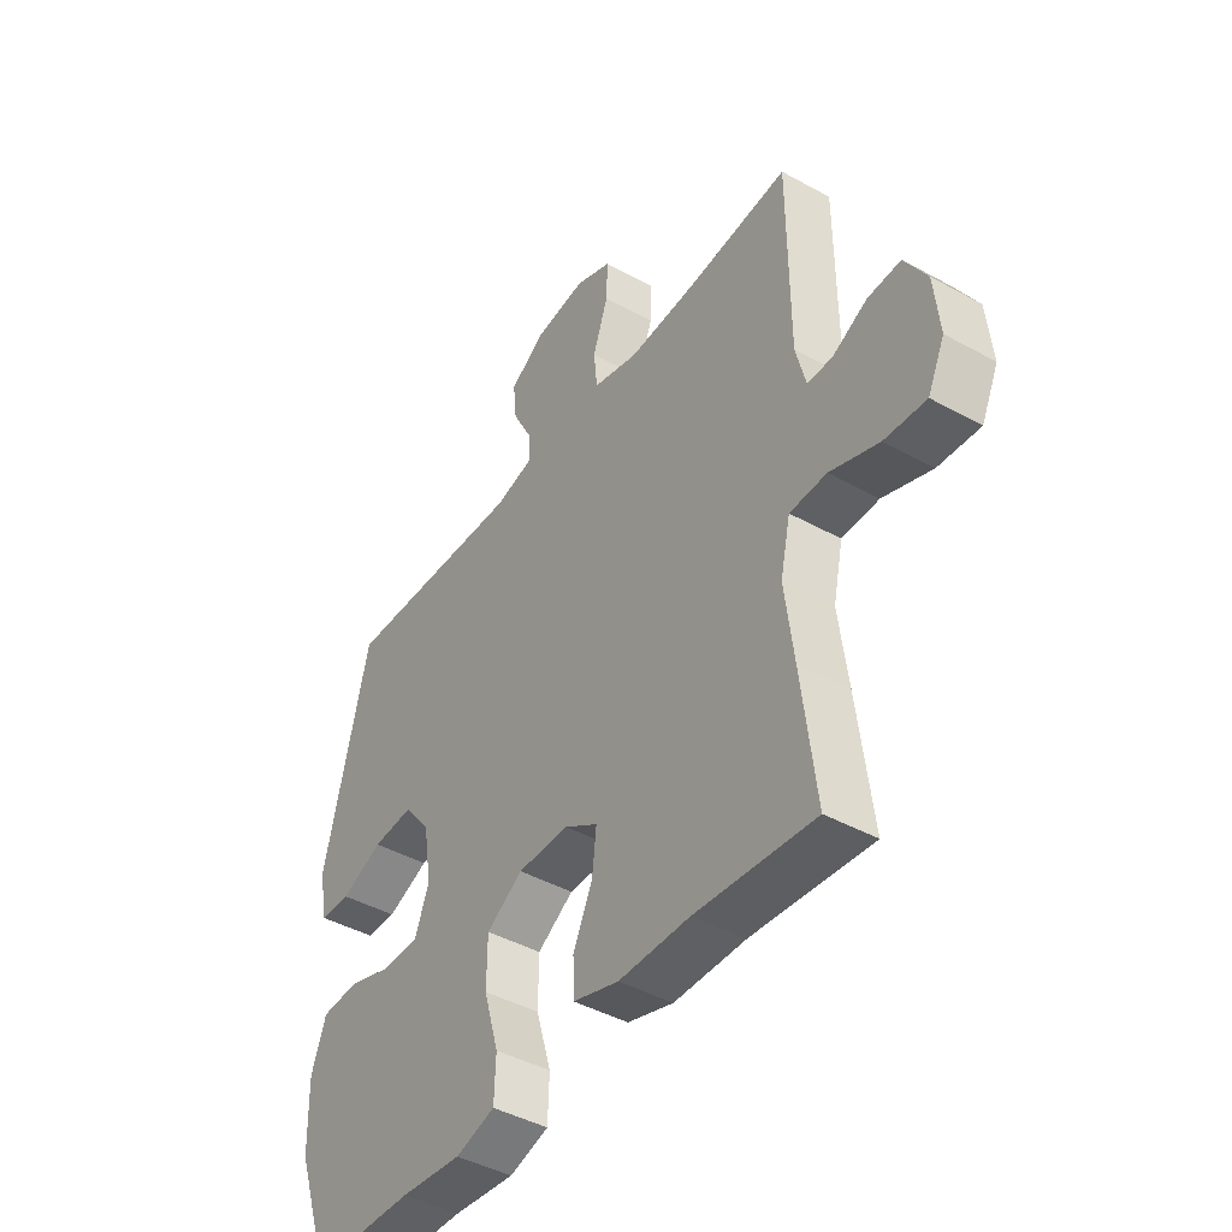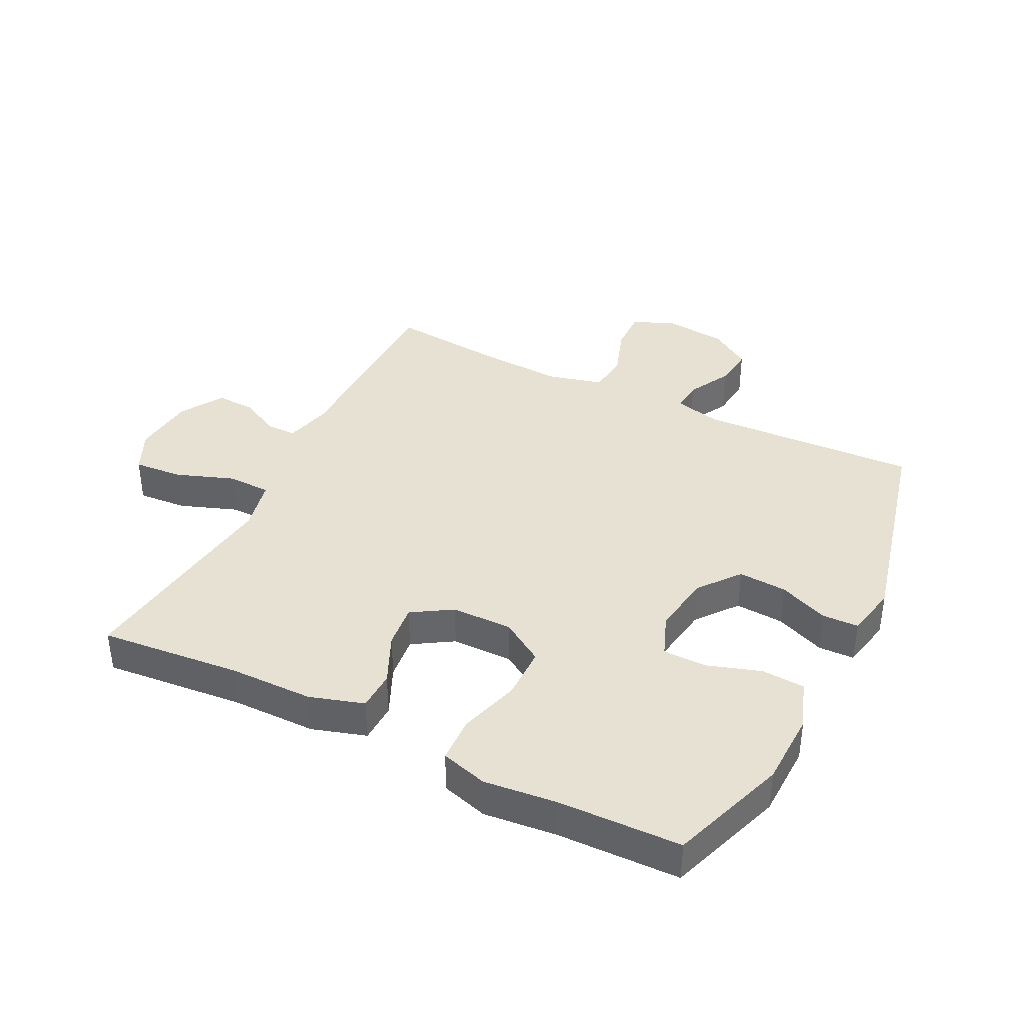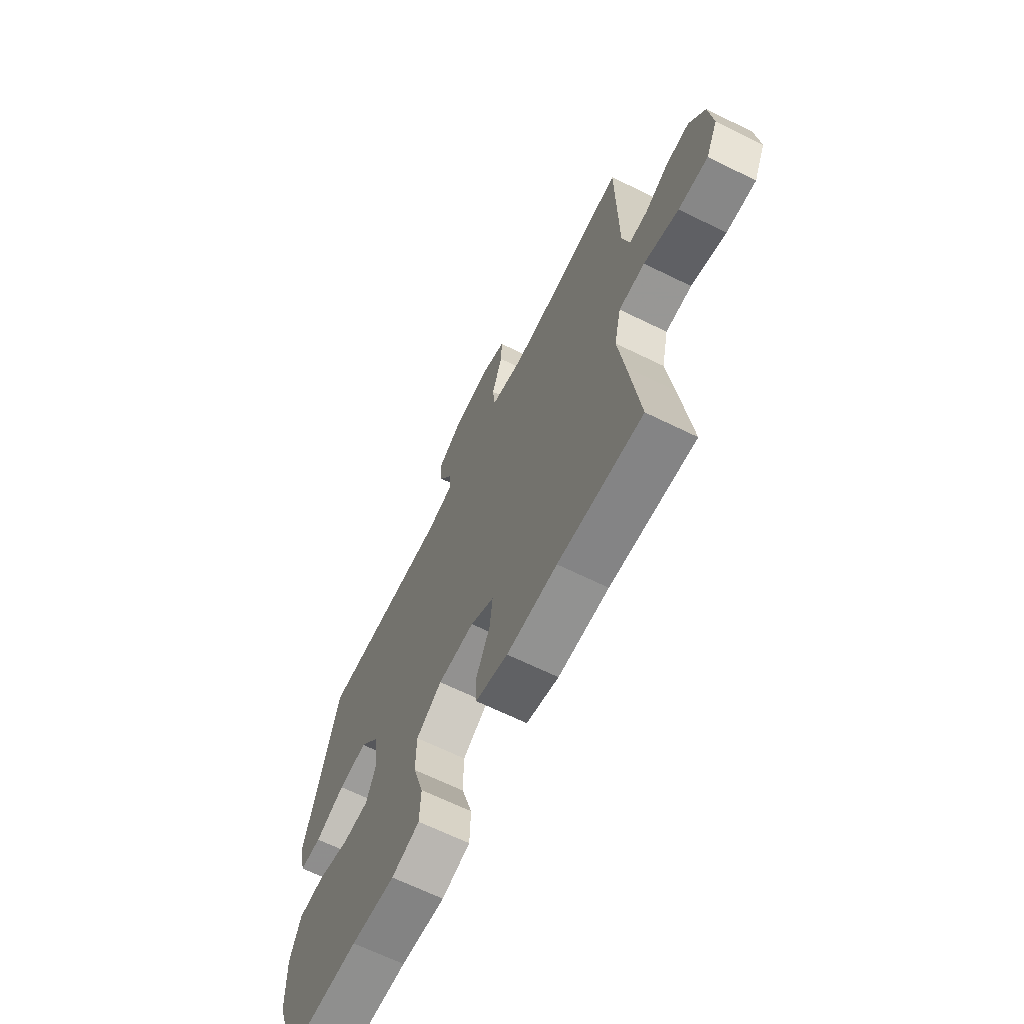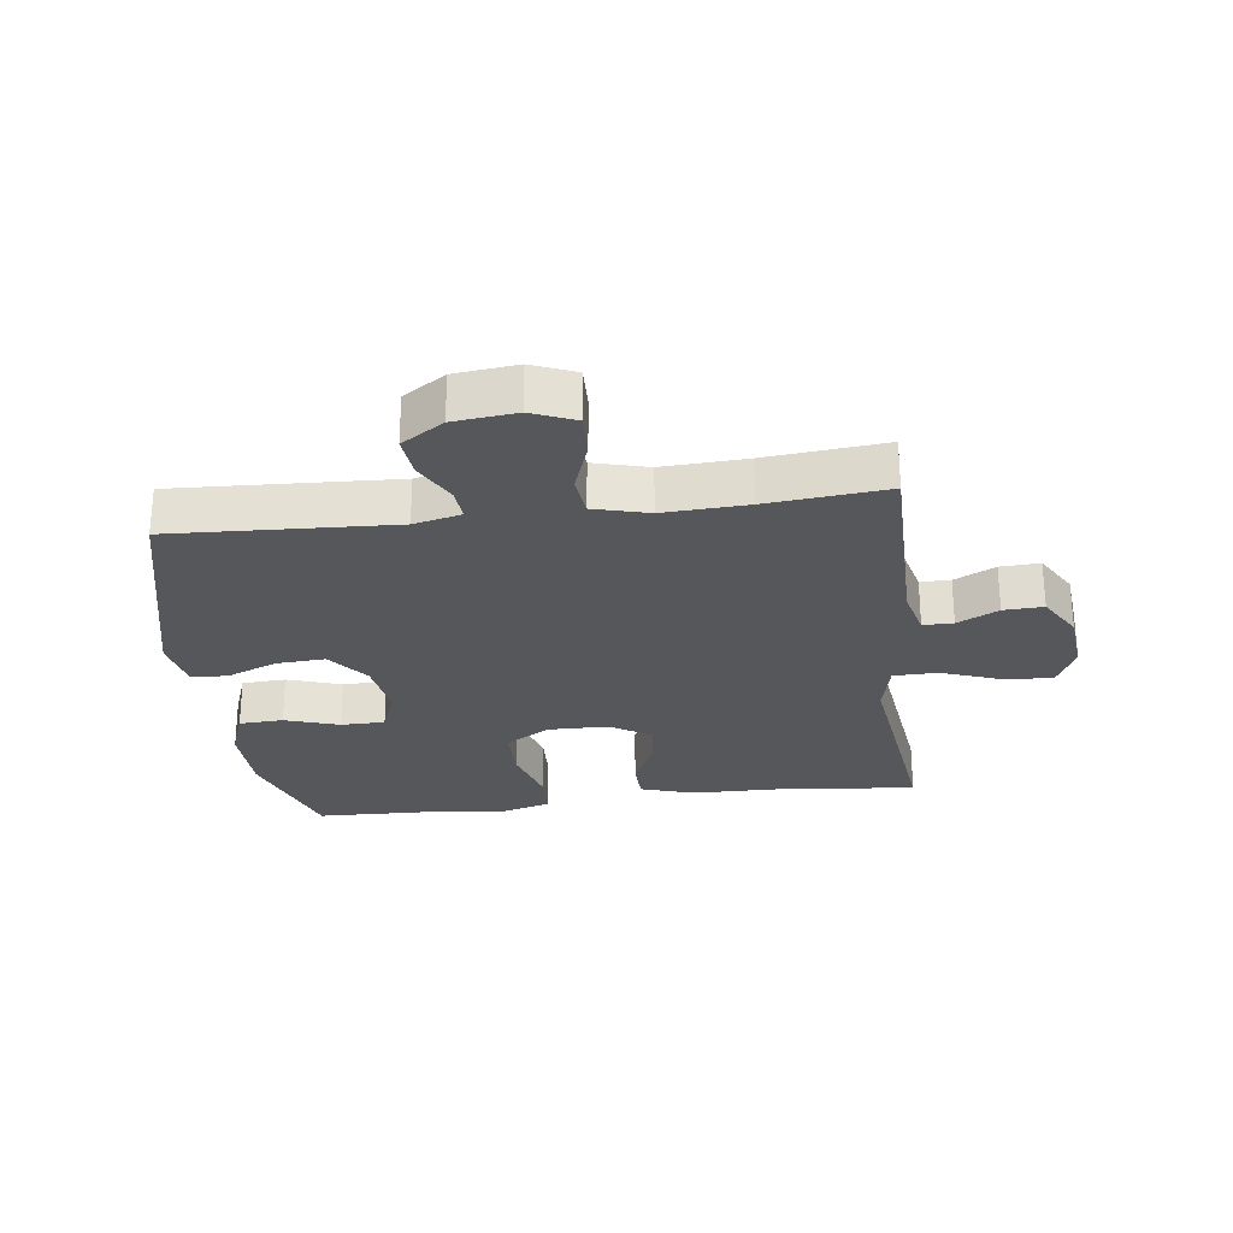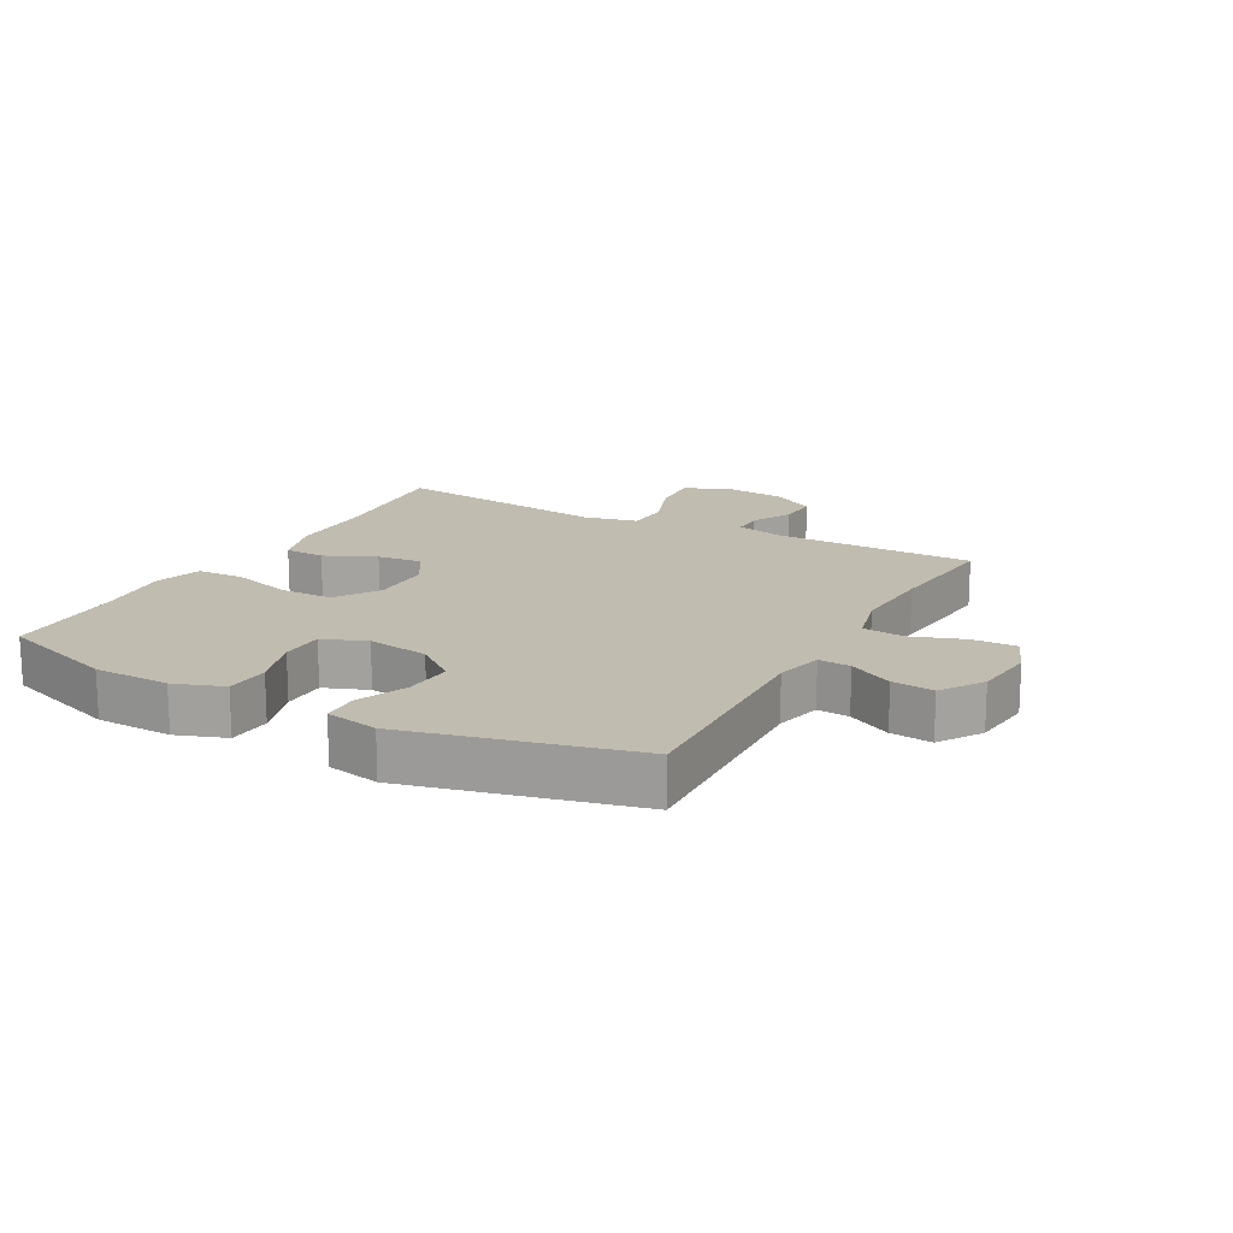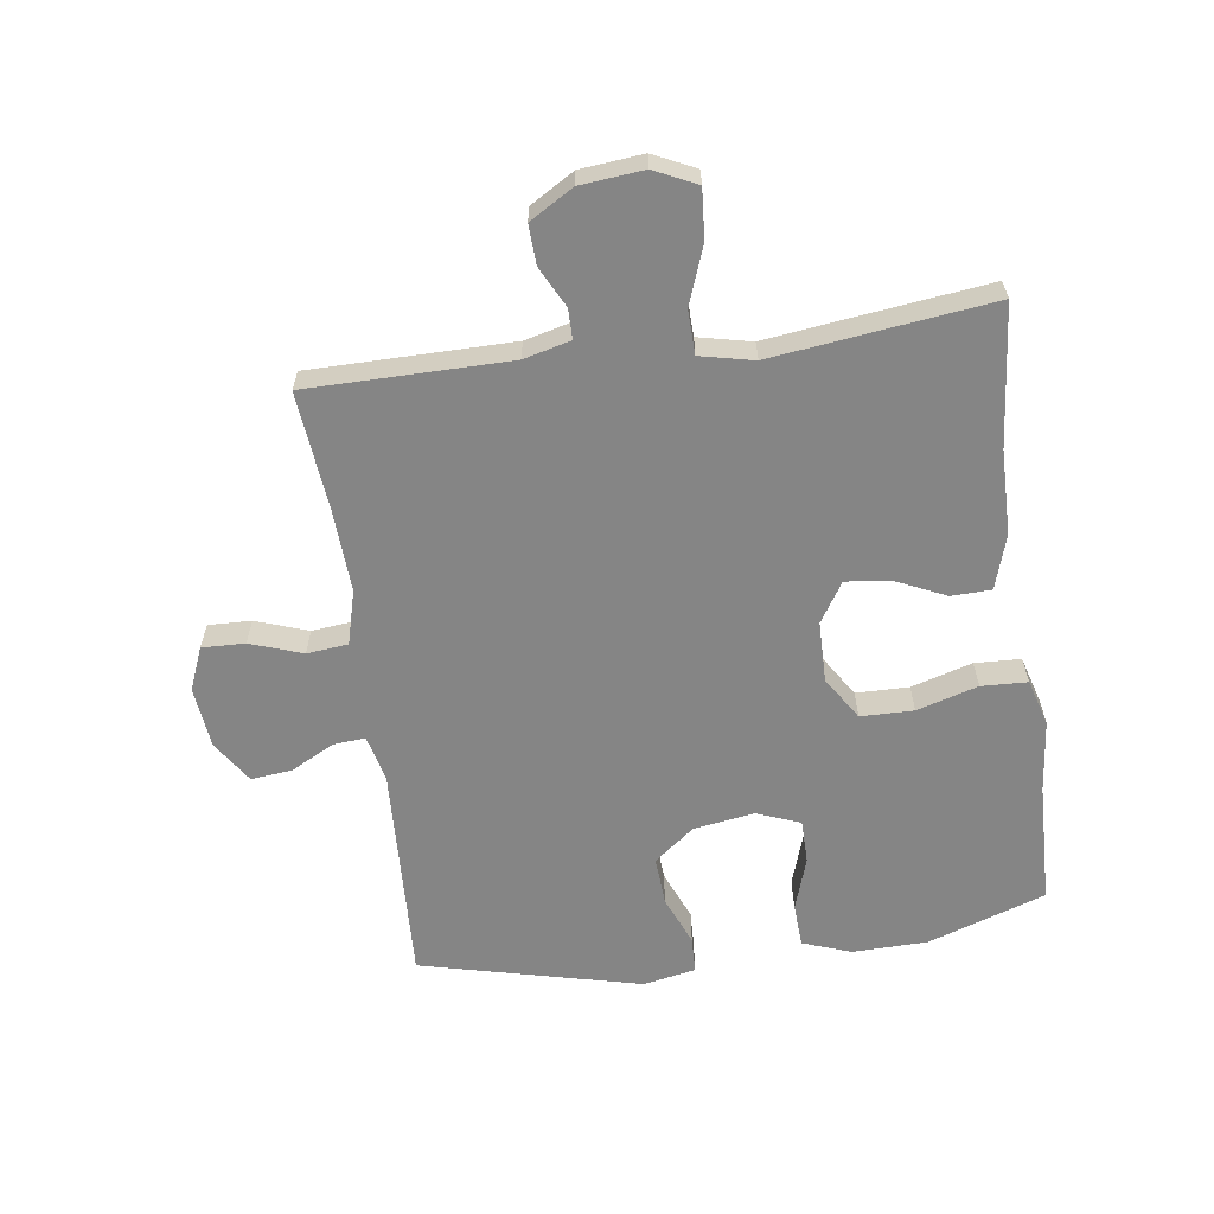
<metadata>
{"format":"obj","ext":"obj","renderer":"f3d","projection":"perspective","resolution":1024,"background":"white","views":[{"elev":-43.4,"azim":56.8,"up":"+Z"},{"elev":38.6,"azim":-153.4,"up":"+Y"},{"elev":-66.6,"azim":63.8,"up":"+Z"},{"elev":-26.9,"azim":7.1,"up":"+Y"},{"elev":16.4,"azim":-61.3,"up":"+Y"},{"elev":-61.8,"azim":97.8,"up":"+Y"}]}
</metadata>
<code>
v 0.5 0.07 0.5
v 0.502 0.07 0.176
v 0.521 0.07 0.101
v 0.569 0.07 0.101
v 0.634 0.07 0.134
v 0.697 0.07 0.137
v 0.739 0.07 0.067
v 0.749 0.07 -0.034
v 0.717 0.07 -0.102
v 0.638 0.07 -0.096
v 0.545 0.07 -0.062
v 0.475 0.07 -0.064
v 0.456 0.07 -0.15
v 0.473 0.07 -0.282
v 0.5 0.07 -0.5
v 0.274 0.07 -0.479
v 0.139 0.07 -0.478
v 0.052 0.07 -0.451
v 0.05 0.07 -0.387
v 0.087 0.07 -0.306
v 0.095 0.07 -0.235
v 0.031 0.07 -0.195
v -0.067 0.07 -0.194
v -0.136 0.07 -0.238
v -0.137 0.07 -0.323
v -0.108 0.07 -0.421
v -0.111 0.07 -0.495
v -0.186 0.07 -0.517
v -0.303 0.07 -0.505
v -0.5 0.07 -0.5
v -0.565 0.07 -0.311
v -0.568 0.07 -0.19
v -0.54 0.07 -0.112
v -0.47 0.07 -0.108
v -0.384 0.07 -0.136
v -0.314 0.07 -0.135
v -0.287 0.07 -0.066
v -0.302 0.07 0.032
v -0.353 0.07 0.097
v -0.431 0.07 0.092
v -0.511 0.07 0.059
v -0.569 0.07 0.061
v -0.586 0.07 0.145
v -0.5 0.07 0.5
v -0.148 0.07 0.484
v -0.073 0.07 0.502
v -0.077 0.07 0.553
v -0.114 0.07 0.623
v -0.121 0.07 0.689
v -0.054 0.07 0.733
v 0.045 0.07 0.744
v 0.114 0.07 0.716
v 0.112 0.07 0.647
v 0.083 0.07 0.563
v 0.09 0.07 0.497
v 0.177 0.07 0.474
v 0.31 0.07 0.481
v 0.5 0 0.5
v 0.502 0 0.176
v 0.521 0 0.101
v 0.569 0 0.101
v 0.634 0 0.134
v 0.697 0 0.137
v 0.739 0 0.067
v 0.749 0 -0.034
v 0.717 0 -0.102
v 0.638 0 -0.096
v 0.545 0 -0.062
v 0.475 0 -0.064
v 0.456 0 -0.15
v 0.473 0 -0.282
v 0.5 0 -0.5
v 0.274 0 -0.479
v 0.139 0 -0.478
v 0.052 0 -0.451
v 0.05 0 -0.387
v 0.087 0 -0.306
v 0.095 0 -0.235
v 0.031 0 -0.195
v -0.067 0 -0.194
v -0.136 0 -0.238
v -0.137 0 -0.323
v -0.108 0 -0.421
v -0.111 0 -0.495
v -0.186 0 -0.517
v -0.303 0 -0.505
v -0.5 0 -0.5
v -0.565 0 -0.311
v -0.568 0 -0.19
v -0.54 0 -0.112
v -0.47 0 -0.108
v -0.384 0 -0.136
v -0.314 0 -0.135
v -0.287 0 -0.066
v -0.302 0 0.032
v -0.353 0 0.097
v -0.431 0 0.092
v -0.511 0 0.059
v -0.569 0 0.061
v -0.586 0 0.145
v -0.5 0 0.5
v -0.148 0 0.484
v -0.073 0 0.502
v -0.077 0 0.553
v -0.114 0 0.623
v -0.121 0 0.689
v -0.054 0 0.733
v 0.045 0 0.744
v 0.114 0 0.716
v 0.112 0 0.647
v 0.083 0 0.563
v 0.09 0 0.497
v 0.177 0 0.474
v 0.31 0 0.481
f 52 53 54
f 51 52 54
f 50 51 54
f 49 50 54
f 48 49 54
f 47 48 54
f 46 47 54 55
f 45 46 55 56
f 43 44 45
f 42 43 45
f 41 42 45
f 40 41 45
f 39 40 45 56
f 33 34 35
f 32 33 35
f 31 32 35
f 30 31 35
f 29 30 35
f 29 35 36
f 28 29 36
f 27 28 36
f 26 27 36
f 25 26 36
f 24 25 36 37
f 18 19 20
f 17 18 20
f 16 17 20
f 16 20 21
f 15 16 21
f 14 15 21
f 13 14 21
f 12 13 21 22
f 9 10 11
f 8 9 11
f 7 8 11
f 6 7 11
f 5 6 11
f 4 5 11
f 3 4 11 12
f 12 22 23
f 3 12 23
f 2 3 23
f 38 39 56 57
f 37 38 57
f 24 37 57
f 23 24 57
f 2 23 57
f 1 2 57
f 111 110 109
f 111 109 108
f 111 108 107
f 111 107 106
f 111 106 105
f 111 105 104
f 112 111 104 103
f 113 112 103 102
f 102 101 100
f 102 100 99
f 102 99 98
f 102 98 97
f 113 102 97 96
f 92 91 90
f 92 90 89
f 92 89 88
f 92 88 87
f 92 87 86
f 93 92 86
f 93 86 85
f 93 85 84
f 93 84 83
f 93 83 82
f 94 93 82 81
f 77 76 75
f 77 75 74
f 77 74 73
f 78 77 73
f 78 73 72
f 78 72 71
f 78 71 70
f 79 78 70 69
f 68 67 66
f 68 66 65
f 68 65 64
f 68 64 63
f 68 63 62
f 68 62 61
f 69 68 61 60
f 80 79 69
f 80 69 60
f 80 60 59
f 114 113 96 95
f 114 95 94
f 114 94 81
f 114 81 80
f 114 80 59
f 114 59 58
f 1 58 59 2
f 2 59 60 3
f 3 60 61 4
f 4 61 62 5
f 5 62 63 6
f 6 63 64 7
f 7 64 65 8
f 8 65 66 9
f 9 66 67 10
f 10 67 68 11
f 11 68 69 12
f 12 69 70 13
f 13 70 71 14
f 14 71 72 15
f 15 72 73 16
f 16 73 74 17
f 17 74 75 18
f 18 75 76 19
f 19 76 77 20
f 20 77 78 21
f 21 78 79 22
f 22 79 80 23
f 23 80 81 24
f 24 81 82 25
f 25 82 83 26
f 26 83 84 27
f 27 84 85 28
f 28 85 86 29
f 29 86 87 30
f 30 87 88 31
f 31 88 89 32
f 32 89 90 33
f 33 90 91 34
f 34 91 92 35
f 35 92 93 36
f 36 93 94 37
f 37 94 95 38
f 38 95 96 39
f 39 96 97 40
f 40 97 98 41
f 41 98 99 42
f 42 99 100 43
f 43 100 101 44
f 44 101 102 45
f 45 102 103 46
f 46 103 104 47
f 47 104 105 48
f 48 105 106 49
f 49 106 107 50
f 50 107 108 51
f 51 108 109 52
f 52 109 110 53
f 53 110 111 54
f 54 111 112 55
f 55 112 113 56
f 56 113 114 57
f 57 114 58 1

</code>
